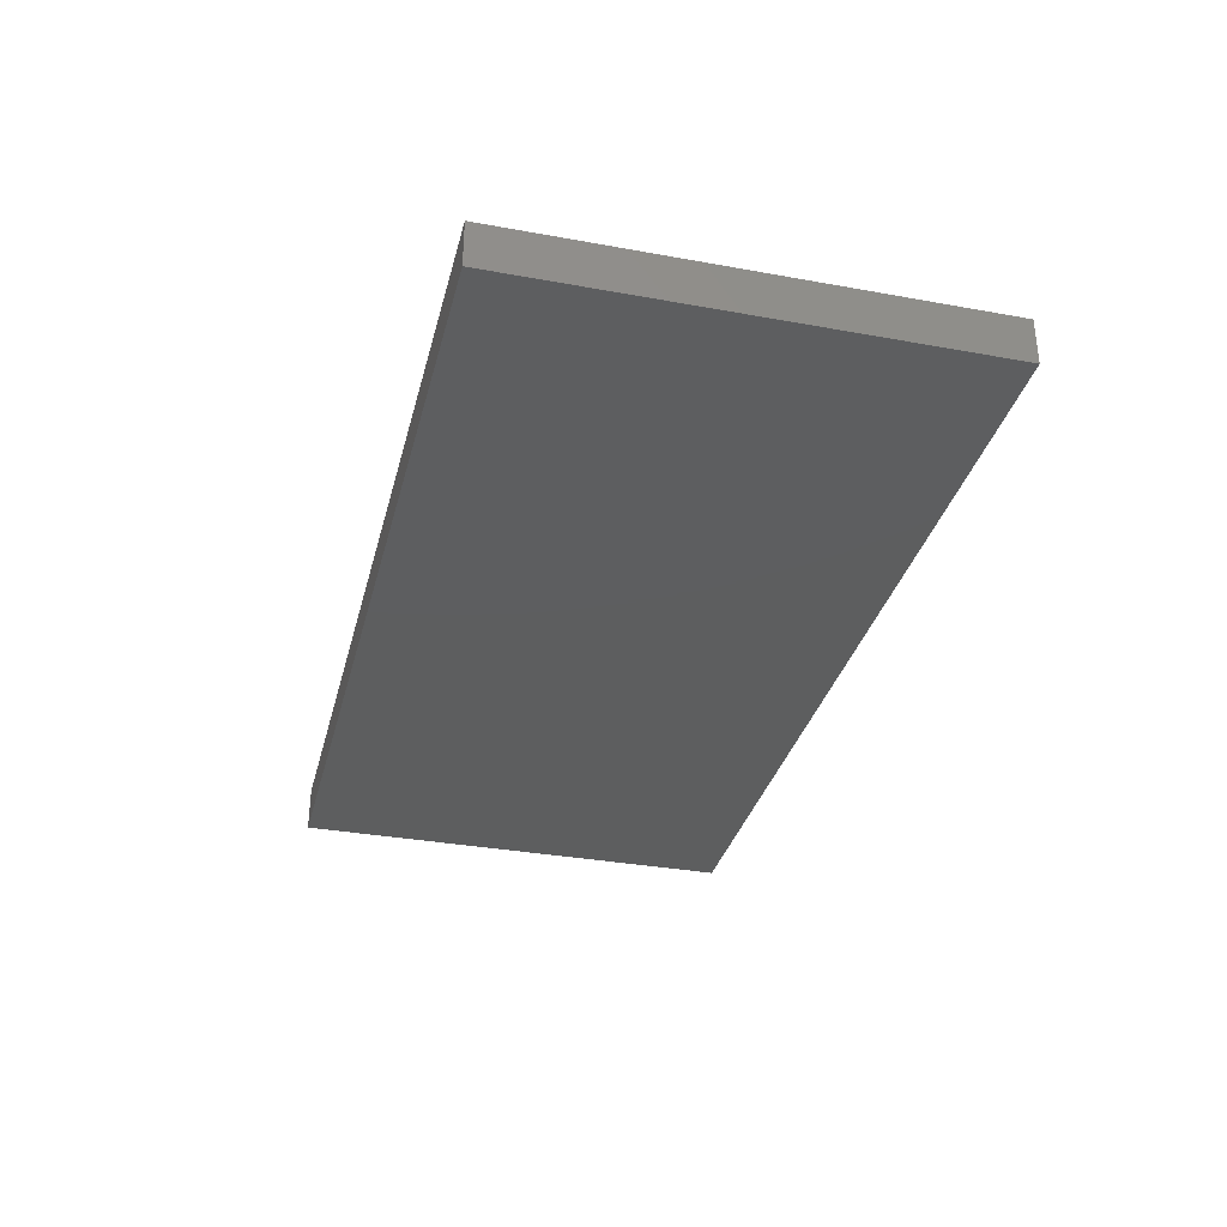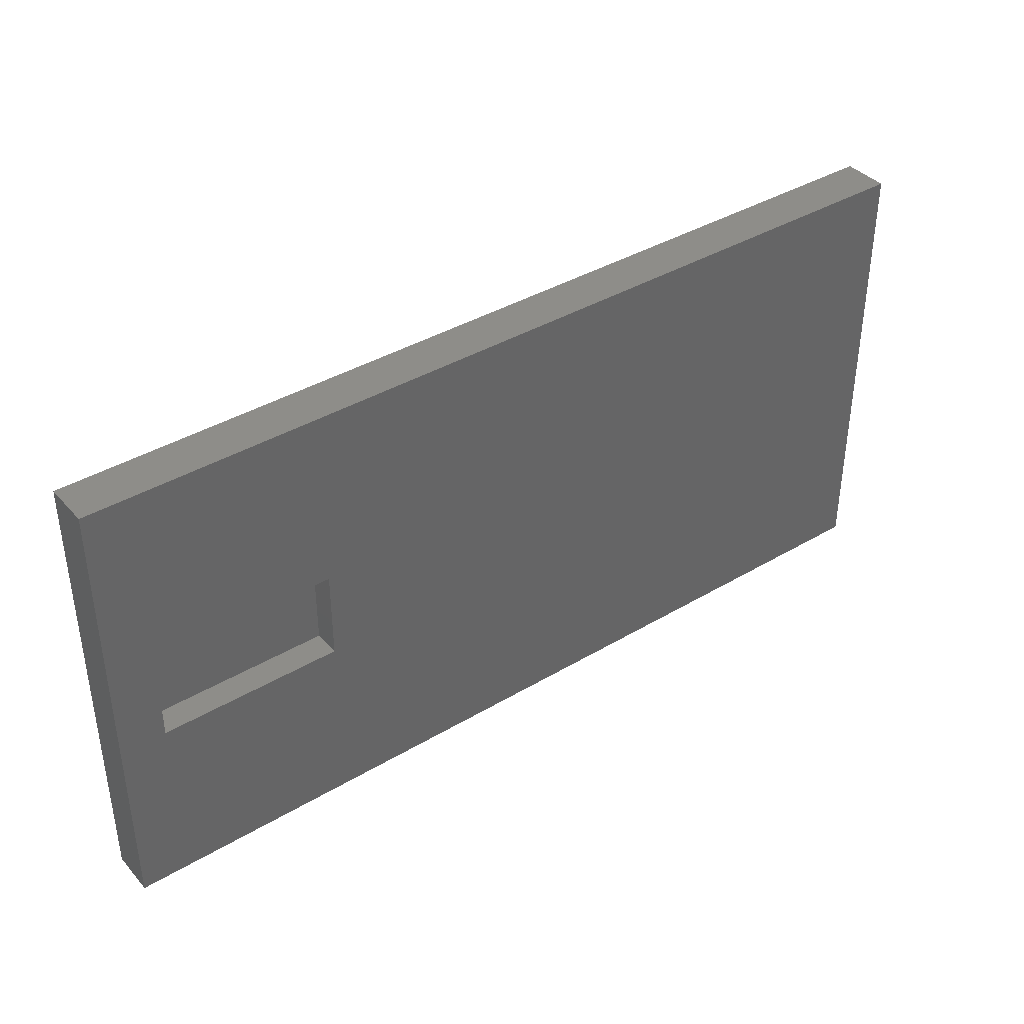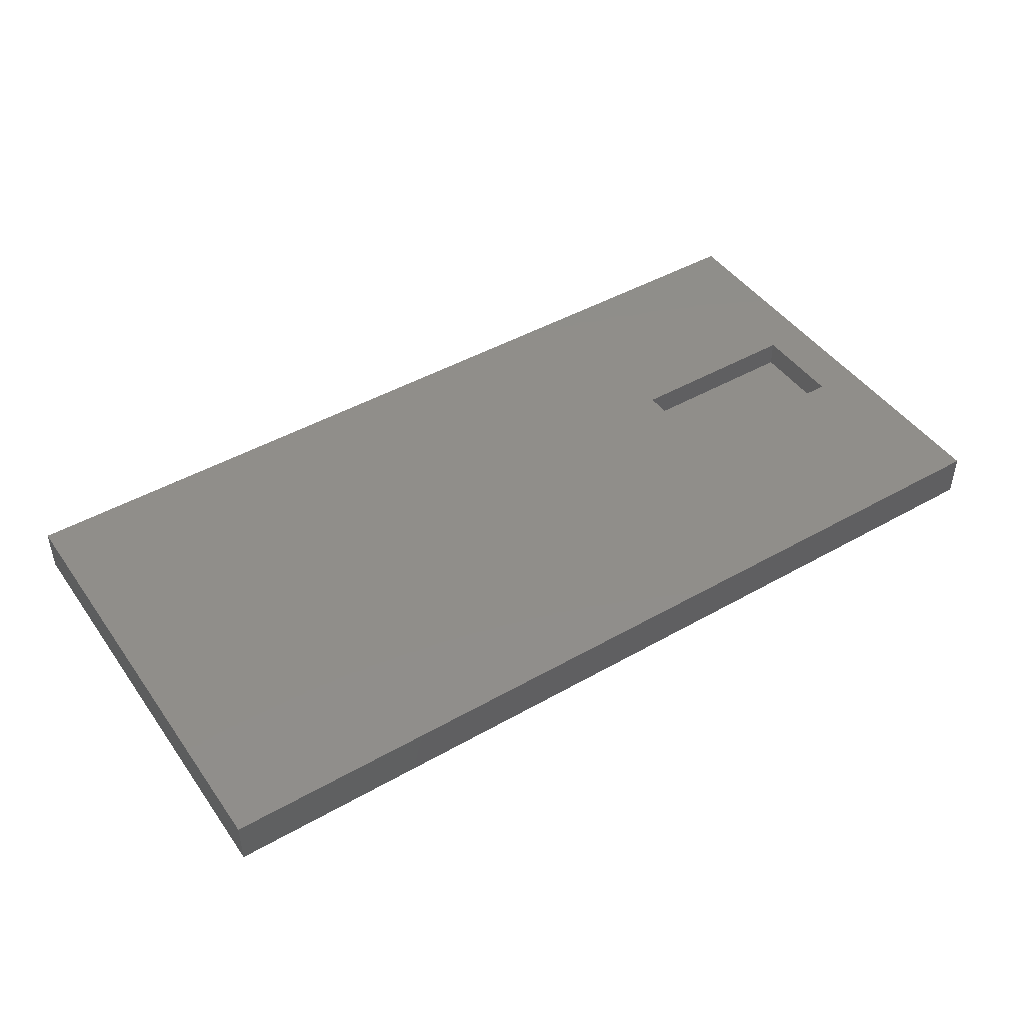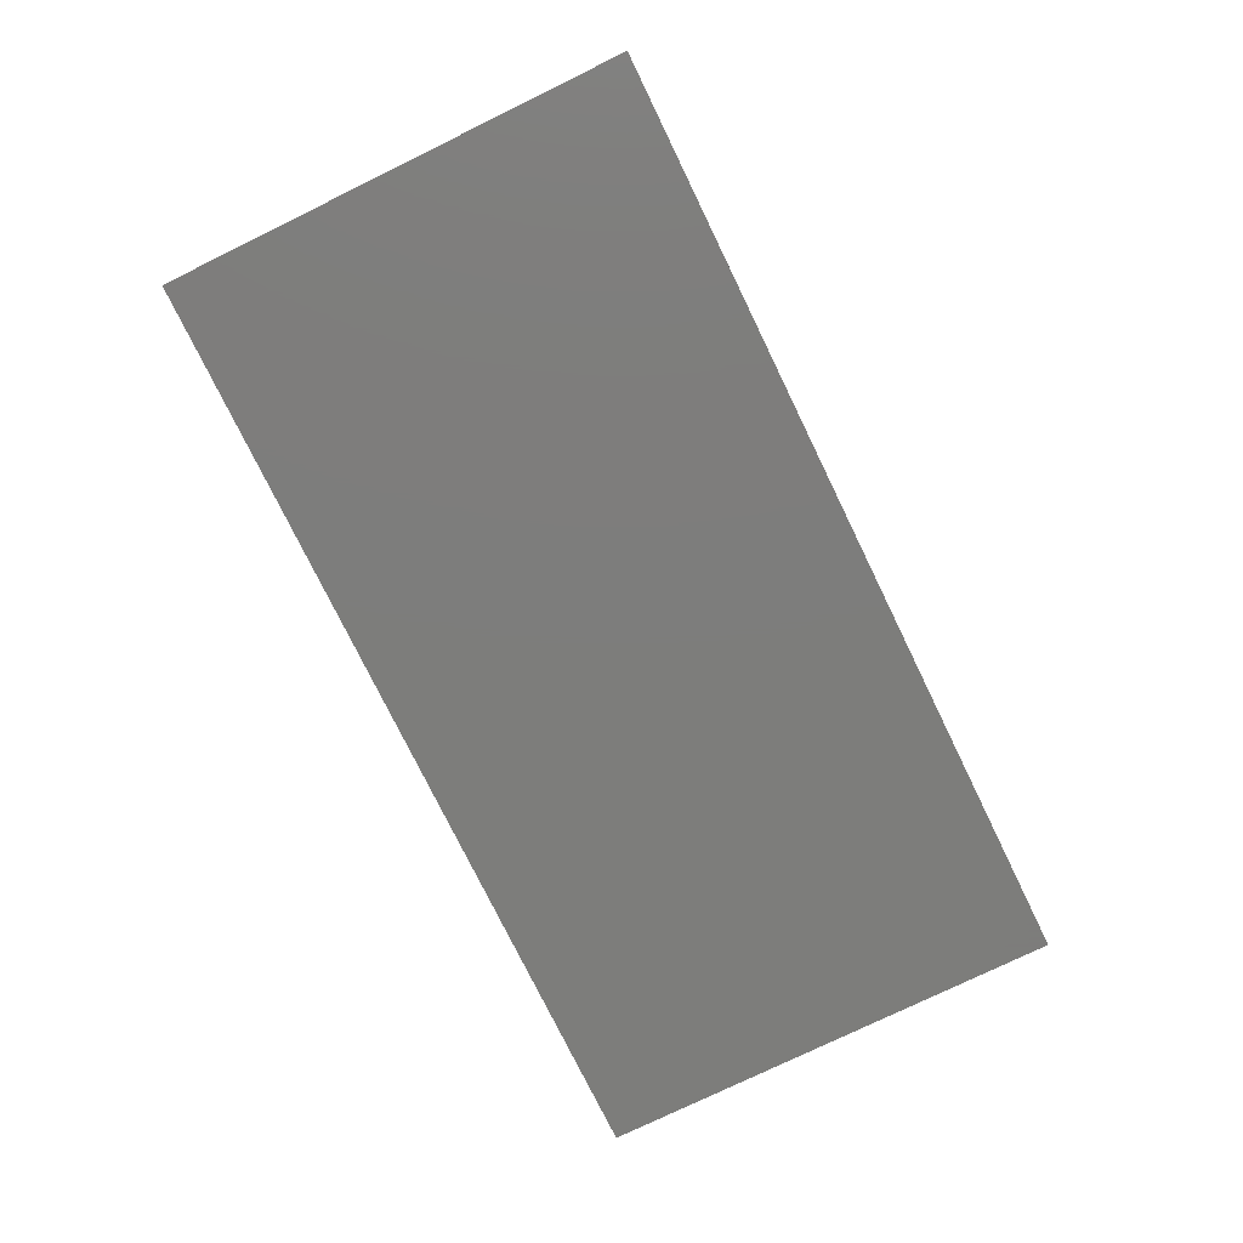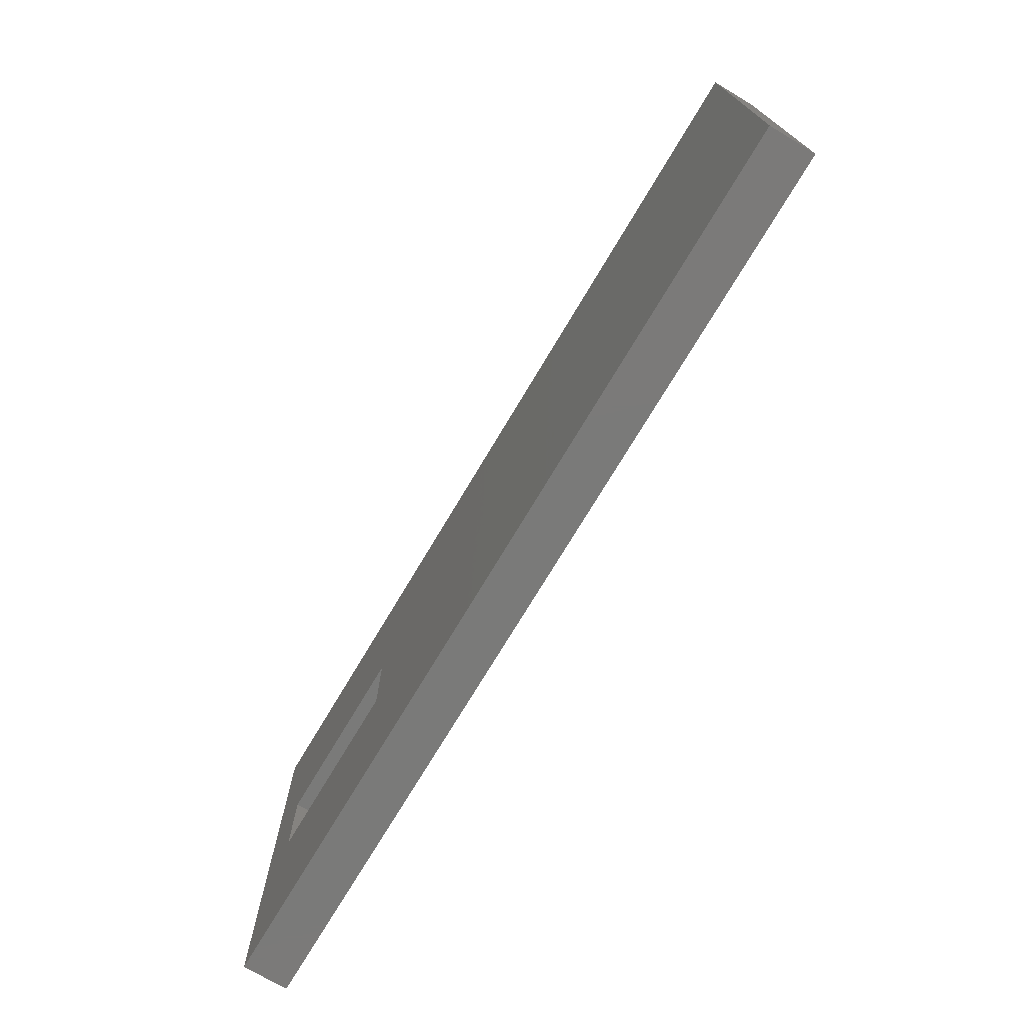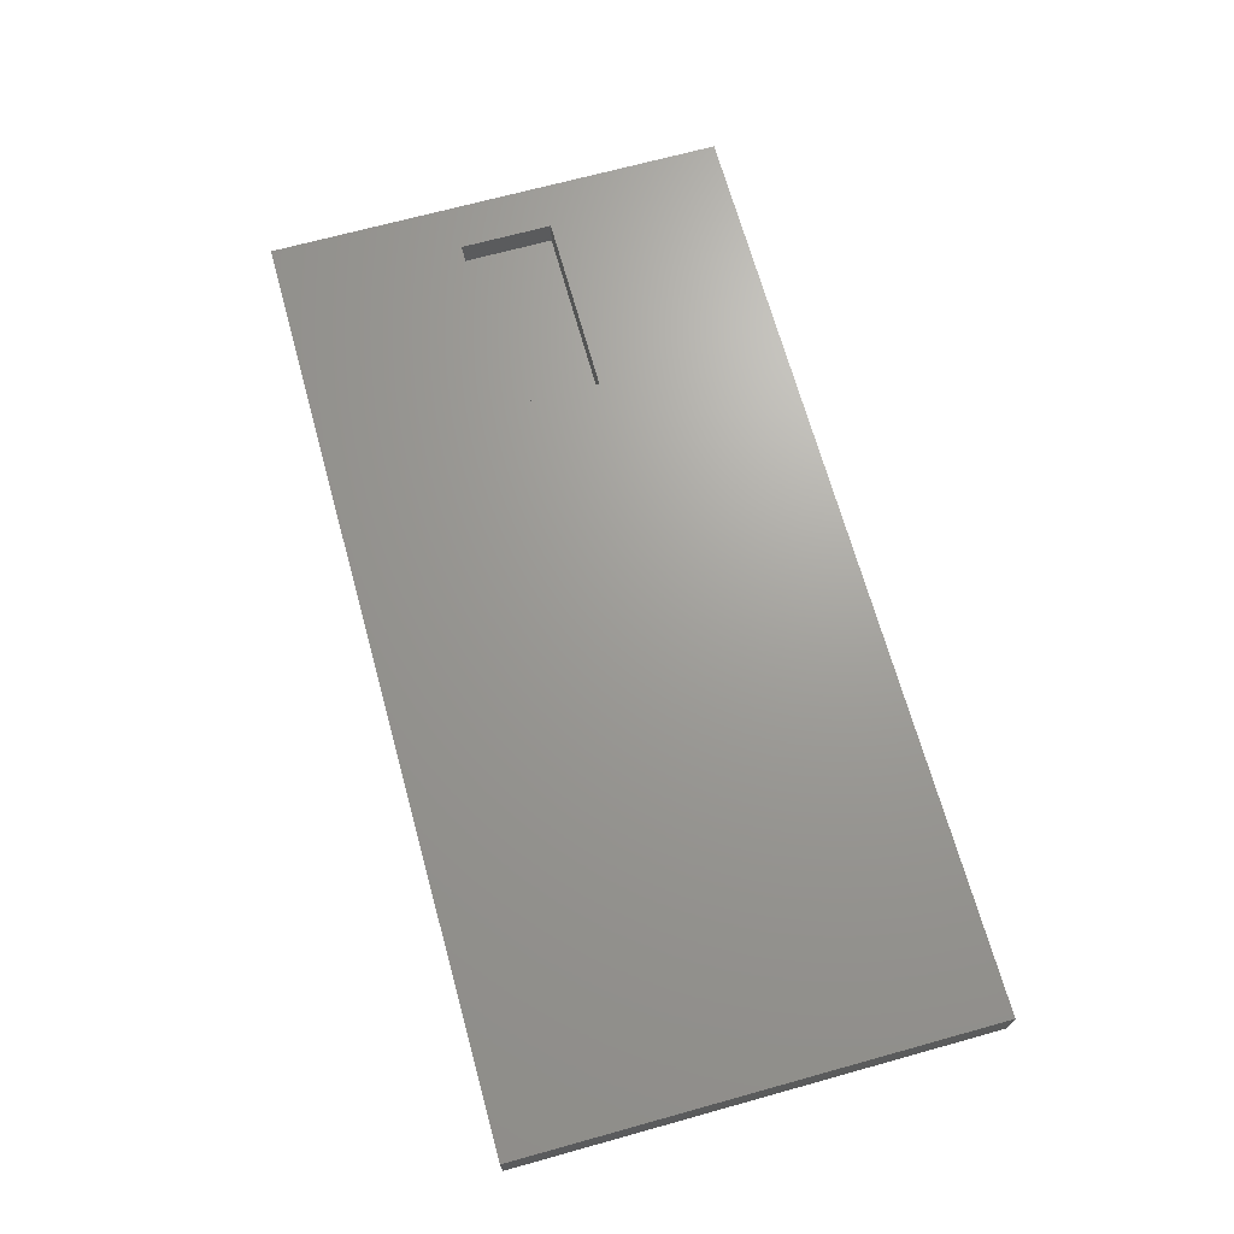
<metadata>
{"format":"stl","ext":"stl","renderer":"f3d","projection":"perspective","resolution":1024,"background":"white","views":[{"elev":-33.4,"azim":-104.0,"up":"+Z"},{"elev":39.0,"azim":-36.7,"up":"+Y"},{"elev":45.5,"azim":146.8,"up":"+Z"},{"elev":-76.6,"azim":-64.0,"up":"+Z"},{"elev":-73.3,"azim":59.2,"up":"+Y"},{"elev":68.7,"azim":74.5,"up":"+Z"}]}
</metadata>
<code>
# stl→obj: 16 verts, 28 faces
v 50 -25 2.5
v 50 25 -2.5
v 50 25 2.5
v 50 -25 -2.5
v -25 5 2.5
v -50 25 2.5
v -45 5 2.5
v -45 -5 2.5
v -25 -5 2.5
v -50 -25 2.5
v -50 -25 -2.5
v -50 25 -2.5
v -25 -5 -0.5
v -25 5 -0.5
v -45 5 -0.5
v -45 -5 -0.5
f 1 2 3
f 2 1 4
f 3 5 1
f 6 5 3
f 7 6 8
f 5 6 7
f 9 1 5
f 10 9 8
f 9 10 1
f 10 8 6
f 11 2 4
f 2 11 12
f 11 6 12
f 6 11 10
f 2 6 3
f 6 2 12
f 11 1 10
f 1 11 4
f 13 5 14
f 5 13 9
f 15 13 14
f 13 15 16
f 8 15 7
f 15 8 16
f 15 5 7
f 5 15 14
f 13 8 9
f 8 13 16

</code>
